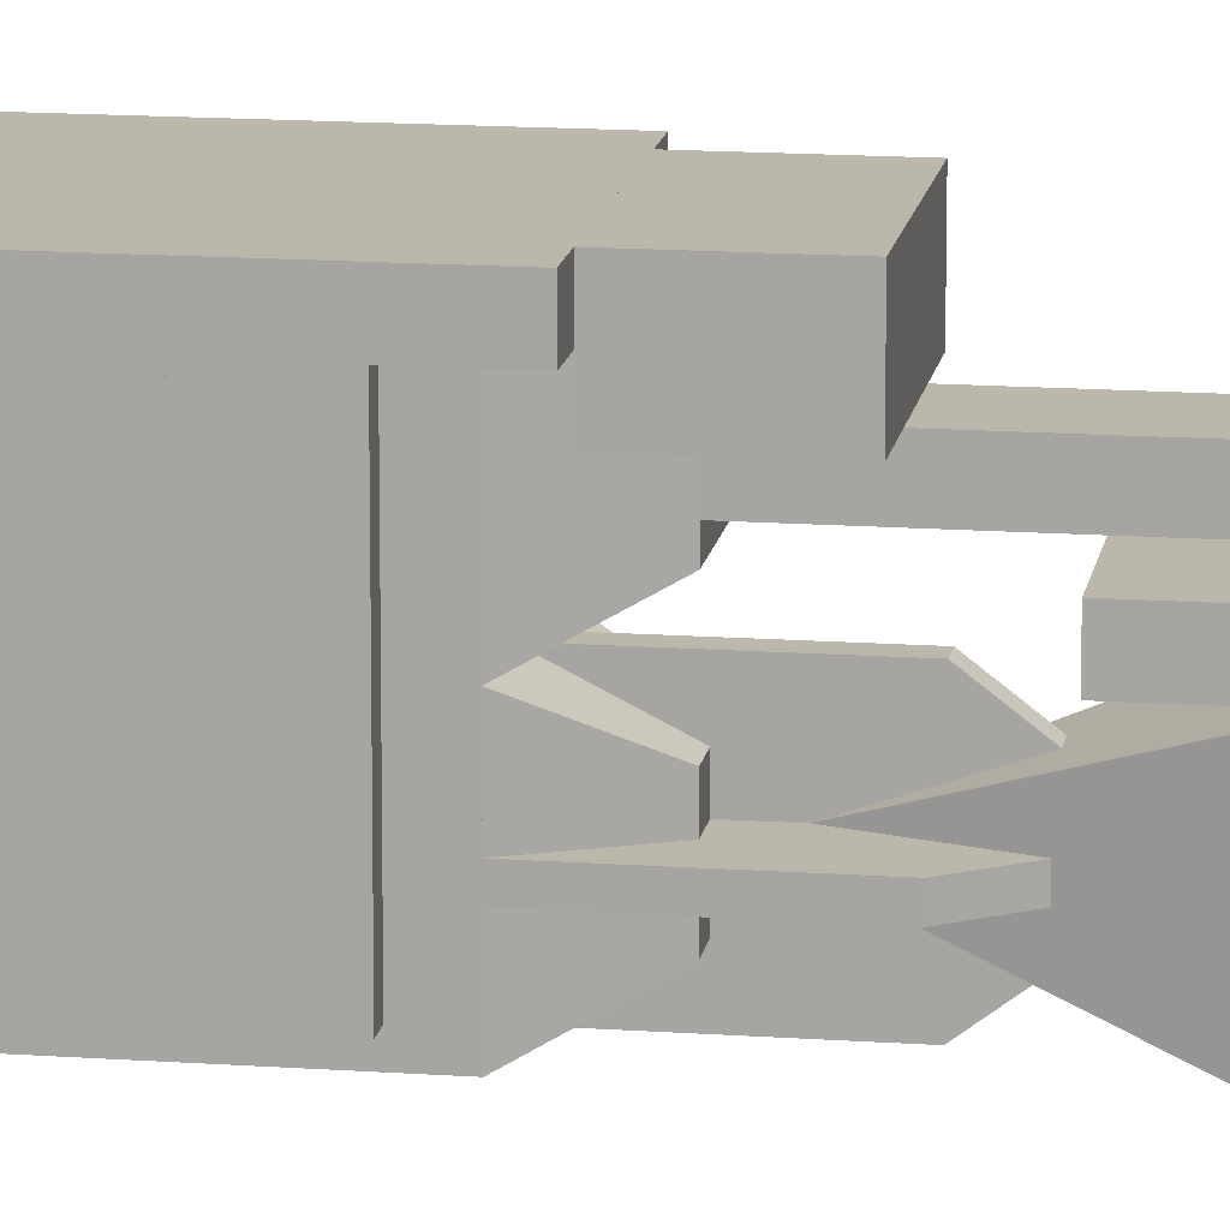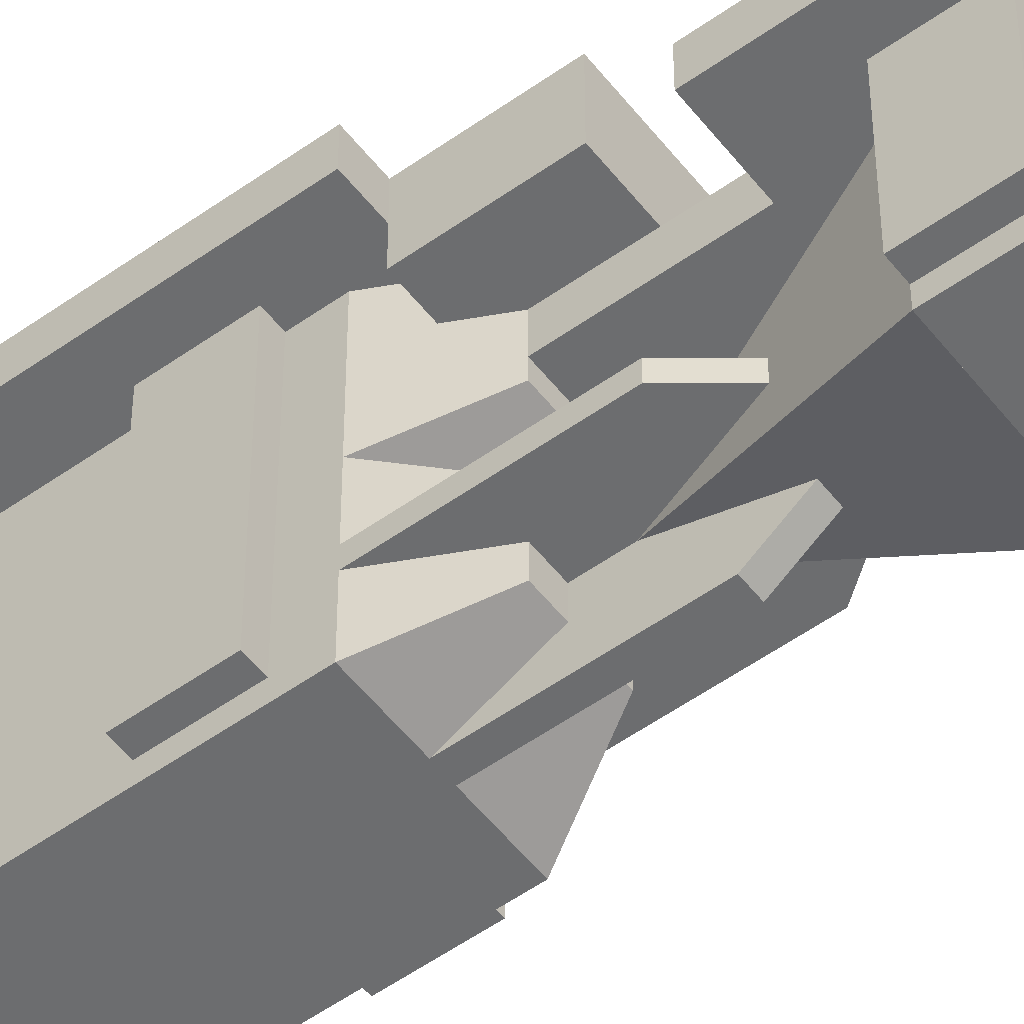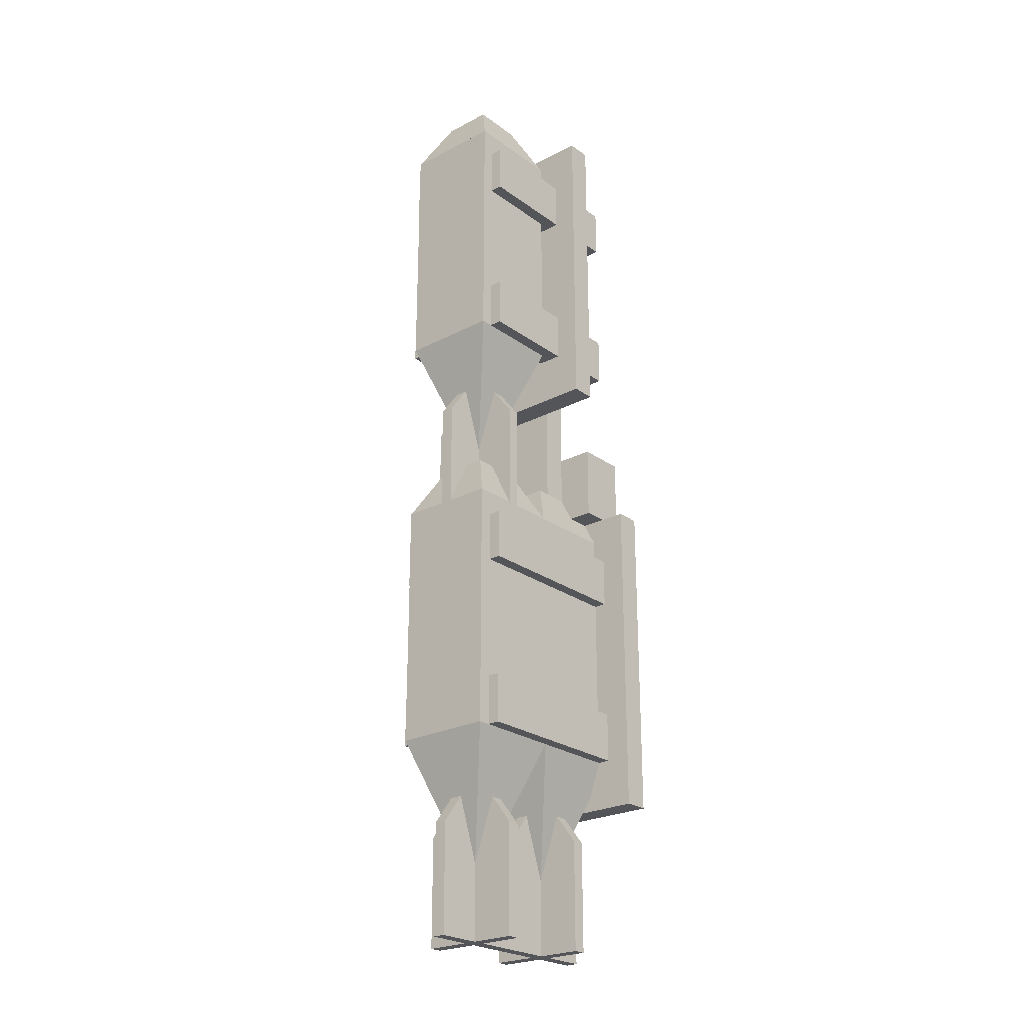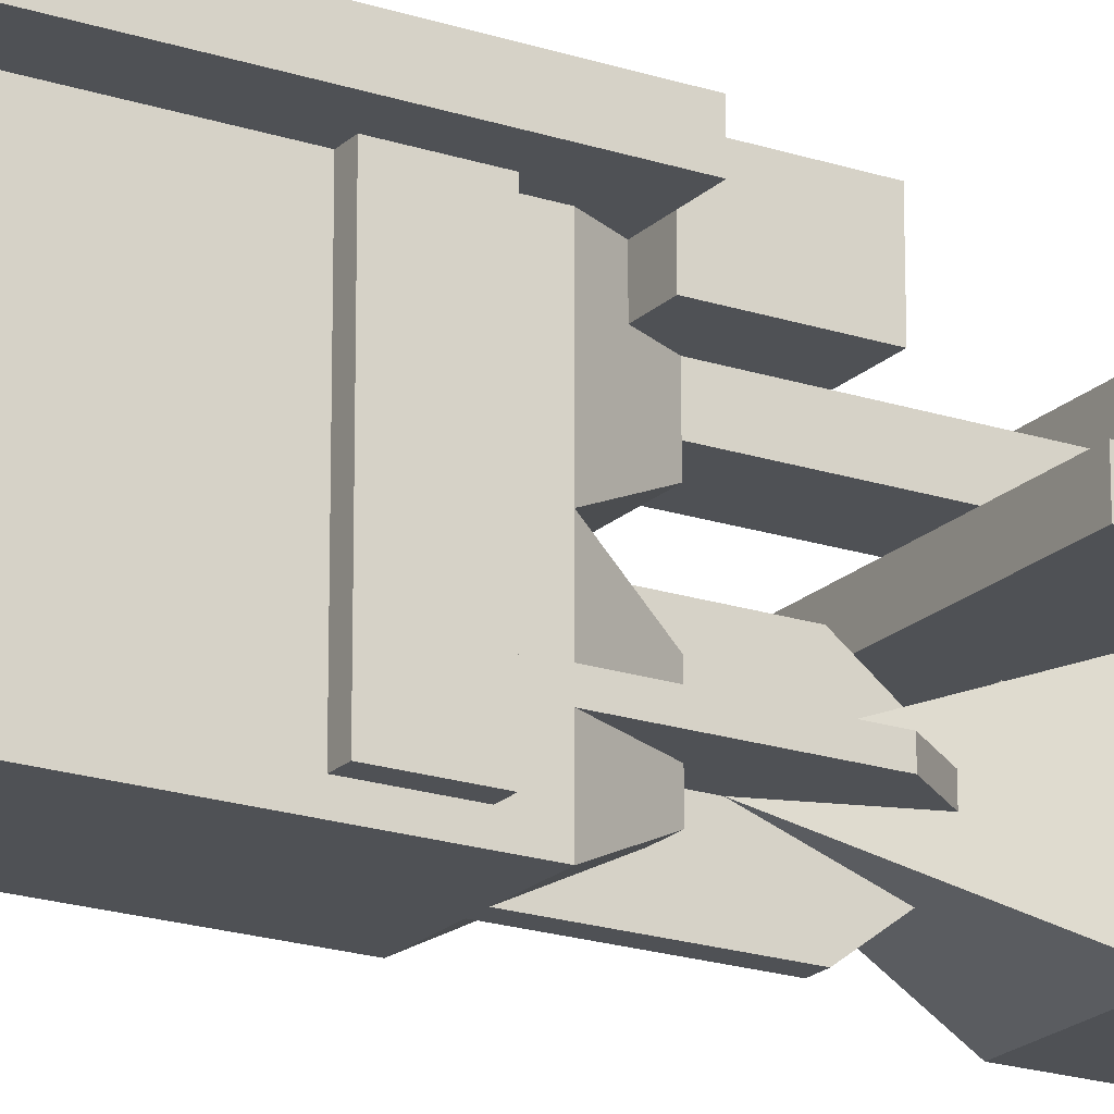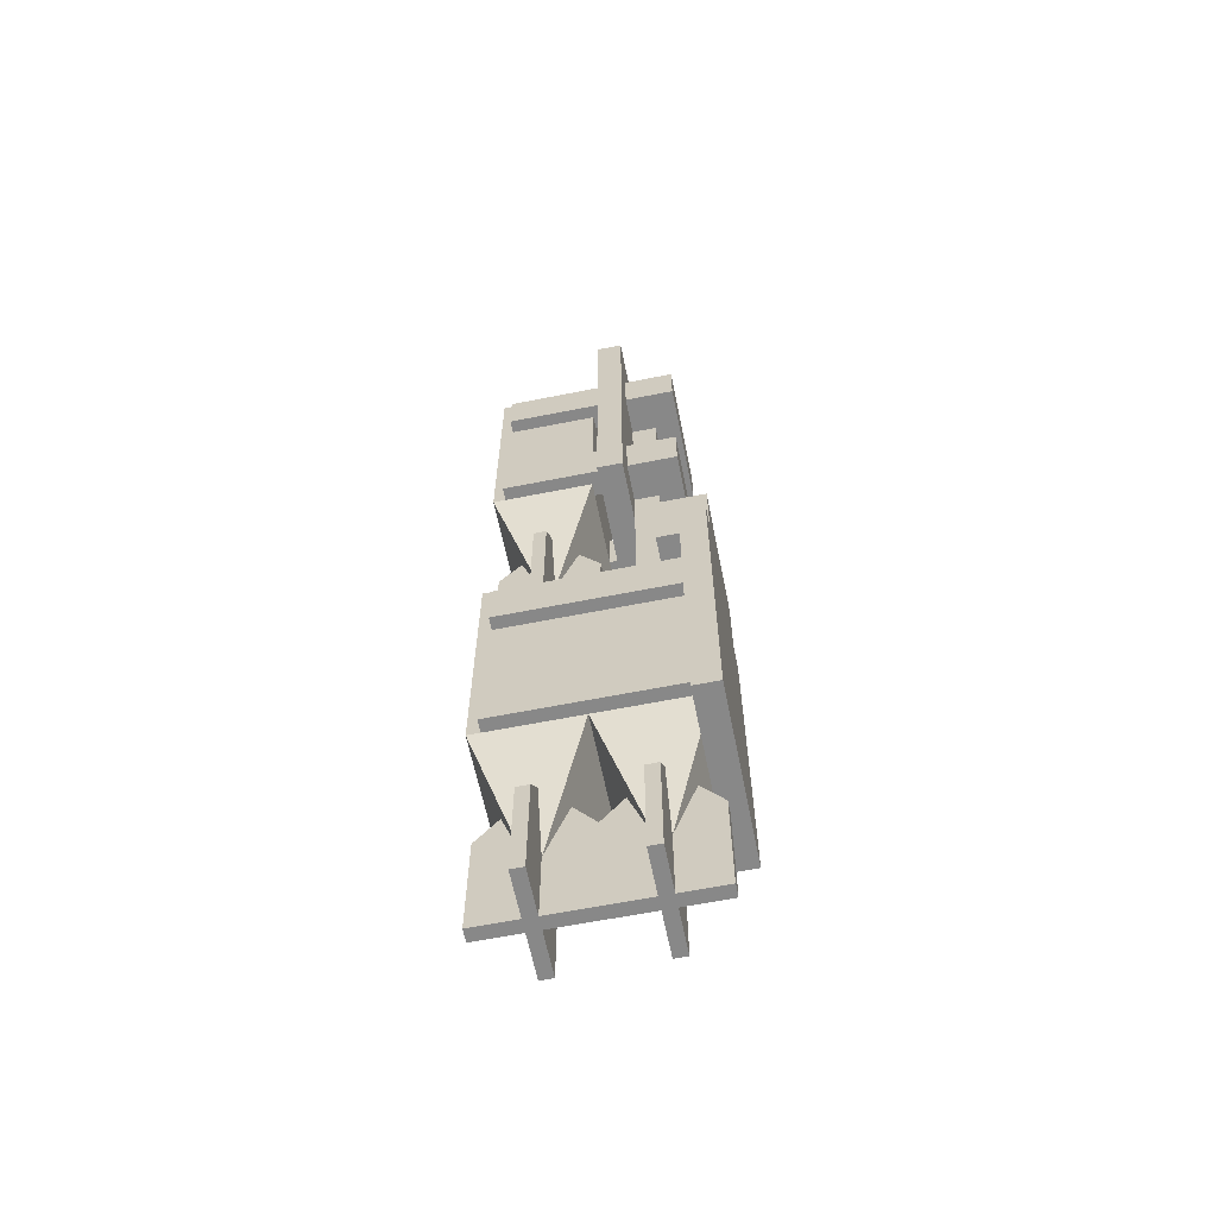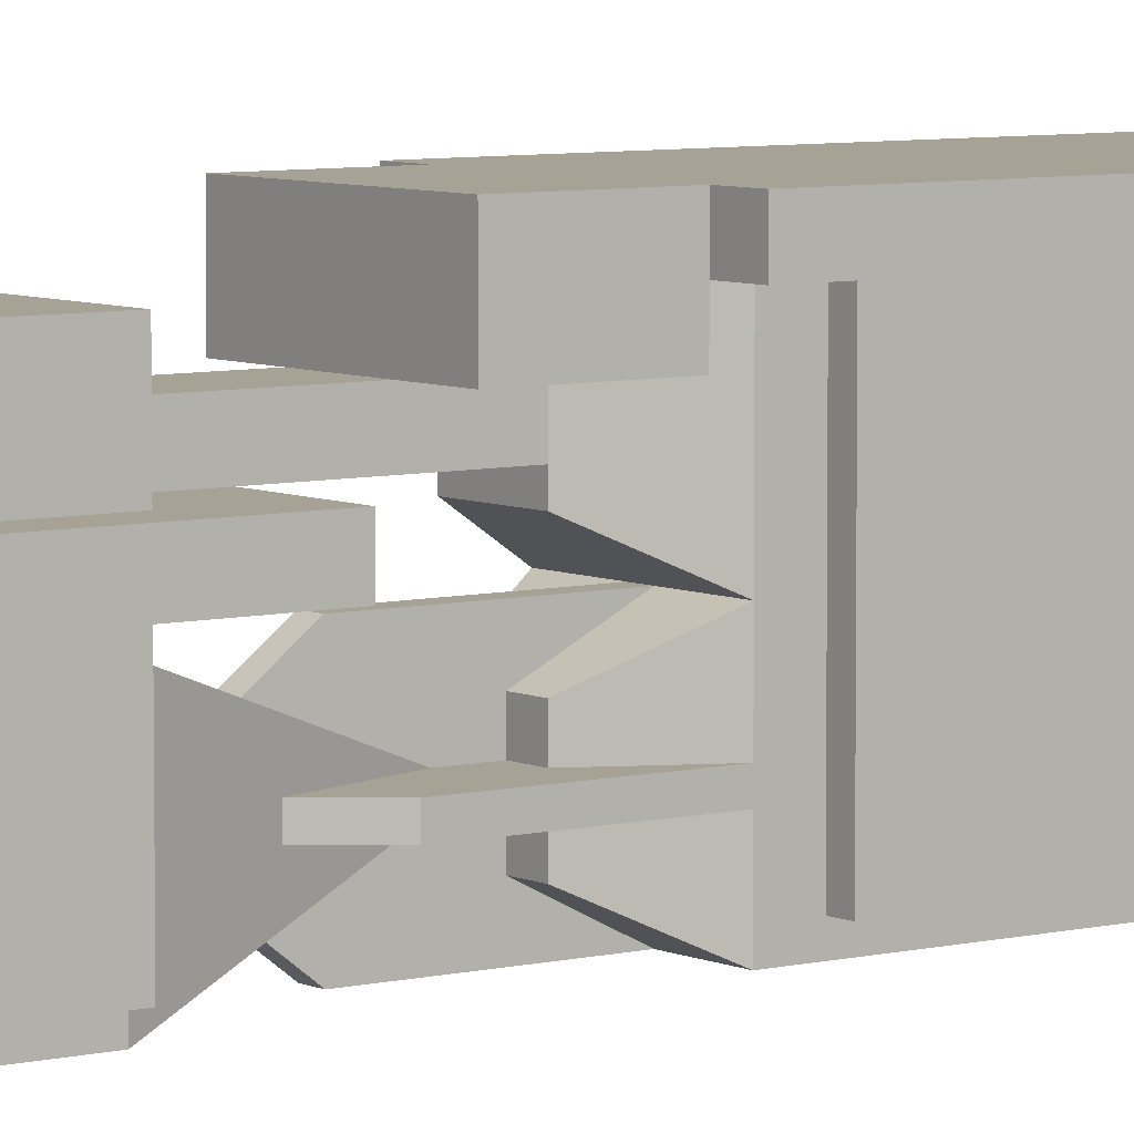
<metadata>
{"format":"obj","ext":"obj","renderer":"f3d","projection":"perspective","resolution":1024,"background":"white","views":[{"elev":14.3,"azim":-81.0,"up":"+Y"},{"elev":-53.9,"azim":-52.8,"up":"+Y"},{"elev":-24.6,"azim":40.5,"up":"+Z"},{"elev":-19.9,"azim":-121.4,"up":"+Y"},{"elev":-62.7,"azim":101.4,"up":"+Z"},{"elev":6.3,"azim":53.3,"up":"+Y"}]}
</metadata>
<code>
o basicbomb1
v 0.125 -0.03125 0.5
v 0.0625 -0.09375 0.625
v 0.0625 -0.2188 0.625
v 0.125 -0.2812 0.5
v -0.0625 -0.09375 0.625
v -0.125 -0.03125 0.5
v -0.125 -0.2812 0.5
v -0.0625 -0.2188 0.625
v -0.125 -0.03125 -0.125
v -0.01562 -0.1406 -0.4375
v -0.01562 -0.1719 -0.4375
v -0.125 -0.2812 -0.125
v 0.01563 -0.1406 -0.4375
v 0.125 -0.03125 -0.125
v 0.125 -0.2812 -0.125
v 0.01563 -0.1719 -0.4375
v 0.01562 -0.1562 -0.1875
v 0.01562 -0.1562 -0.625
v 0.01562 -0.03125 -0.625
v 0.01562 -0.03125 -0.3516
v -0.01562 -0.1562 -0.625
v -0.01562 -0.1562 -0.1875
v -0.01562 -0.03125 -0.3516
v -0.01562 -0.03125 -0.625
v -0.01562 -0.2812 -0.625
v 0.01562 -0.2812 -0.625
v 0.01562 -0.2812 -0.3516
v -0.01562 -0.2812 -0.3516
v 0 -0.1719 -0.1875
v 0 -0.1719 -0.625
v 0.125 -0.1719 -0.625
v 0.125 -0.1719 -0.3516
v 0 -0.1406 -0.625
v 0 -0.1406 -0.1875
v 0.125 -0.1406 -0.3516
v 0.125 -0.1406 -0.625
v -0.125 -0.1406 -0.625
v -0.125 -0.1719 -0.625
v -0.125 -0.1719 -0.3516
v -0.125 -0.1406 -0.3516
v 0.125 -0.2812 -0.125
v 0.125 -0.03125 -0.125
v 0.125 -0.03125 0.5
v 0.125 -0.2812 0.5
v -0.125 -0.2812 0.5
v -0.125 -0.03125 0.5
v -0.125 -0.03125 -0.125
v -0.125 -0.2812 -0.125
f 1 2 3 4
f 5 6 7 8
f 5 2 1 6
f 7 4 3 8
f 6 1 4 7
f 2 5 8 3
f 9 10 11 12
f 13 14 15 16
f 13 10 9 14
f 15 12 11 16
f 14 9 12 15
f 10 13 16 11
f 17 18 19 20
f 21 22 23 24
f 23 20 19 24
f 25 26 27 28
f 18 21 24 19
f 22 17 20 23
f 17 22 28 27
f 18 17 27 26
f 21 18 26 25
f 22 21 25 28
f 29 30 31 32
f 33 34 35 36
f 35 32 31 36
f 37 38 39 40
f 30 33 36 31
f 34 29 32 35
f 29 34 40 39
f 30 29 39 38
f 33 30 38 37
f 34 33 37 40
f 41 42 43 44
f 45 46 47 48
f 43 42 47 46
f 41 44 45 48
f 44 43 46 45
f 48 47 42 41
o basicbomb2
v 0.125 -0.2812 0.5
v 0.0625 -0.3438 0.625
v 0.0625 -0.4688 0.625
v 0.125 -0.5312 0.5
v -0.0625 -0.3438 0.625
v -0.125 -0.2812 0.5
v -0.125 -0.5312 0.5
v -0.0625 -0.4688 0.625
v -0.125 -0.2812 -0.125
v -0.01562 -0.3906 -0.4375
v -0.01562 -0.4219 -0.4375
v -0.125 -0.5312 -0.125
v 0.01563 -0.3906 -0.4375
v 0.125 -0.2812 -0.125
v 0.125 -0.5312 -0.125
v 0.01563 -0.4219 -0.4375
v 0.01562 -0.4062 -0.1875
v 0.01562 -0.4062 -0.625
v 0.01562 -0.2812 -0.625
v 0.01562 -0.2812 -0.3516
v -0.01562 -0.4062 -0.625
v -0.01562 -0.4062 -0.1875
v -0.01562 -0.2812 -0.3516
v -0.01562 -0.2812 -0.625
v -0.01562 -0.5312 -0.625
v 0.01562 -0.5312 -0.625
v 0.01562 -0.5312 -0.3516
v -0.01562 -0.5312 -0.3516
v 0 -0.4219 -0.1875
v 0 -0.4219 -0.625
v 0.125 -0.4219 -0.625
v 0.125 -0.4219 -0.3516
v 0 -0.3906 -0.625
v 0 -0.3906 -0.1875
v 0.125 -0.3906 -0.3516
v 0.125 -0.3906 -0.625
v -0.125 -0.3906 -0.625
v -0.125 -0.4219 -0.625
v -0.125 -0.4219 -0.3516
v -0.125 -0.3906 -0.3516
v 0.125 -0.5312 -0.125
v 0.125 -0.2812 -0.125
v 0.125 -0.2812 0.5
v 0.125 -0.5312 0.5
v -0.125 -0.5312 0.5
v -0.125 -0.2812 0.5
v -0.125 -0.2812 -0.125
v -0.125 -0.5312 -0.125
f 49 50 51 52
f 53 54 55 56
f 53 50 49 54
f 55 52 51 56
f 54 49 52 55
f 50 53 56 51
f 57 58 59 60
f 61 62 63 64
f 61 58 57 62
f 63 60 59 64
f 62 57 60 63
f 58 61 64 59
f 65 66 67 68
f 69 70 71 72
f 71 68 67 72
f 73 74 75 76
f 66 69 72 67
f 70 65 68 71
f 65 70 76 75
f 66 65 75 74
f 69 66 74 73
f 70 69 73 76
f 77 78 79 80
f 81 82 83 84
f 83 80 79 84
f 85 86 87 88
f 78 81 84 79
f 82 77 80 83
f 77 82 88 87
f 78 77 87 86
f 81 78 86 85
f 82 81 85 88
f 89 90 91 92
f 93 94 95 96
f 91 90 95 94
f 89 92 93 96
f 92 91 94 93
f 96 95 90 89
o basicbomb3
v 0.125 -0.2812 1.625
v 0.0625 -0.3438 1.75
v 0.0625 -0.4688 1.75
v 0.125 -0.5312 1.625
v -0.0625 -0.3438 1.75
v -0.125 -0.2812 1.625
v -0.125 -0.5312 1.625
v -0.0625 -0.4688 1.75
v -0.125 -0.2812 1
v -0.01562 -0.3906 0.6875
v -0.01562 -0.4219 0.6875
v -0.125 -0.5312 1
v 0.01563 -0.3906 0.6875
v 0.125 -0.2812 1
v 0.125 -0.5312 1
v 0.01563 -0.4219 0.6875
v 0.01562 -0.4062 0.9375
v 0.01562 -0.4062 0.5
v 0.01562 -0.2812 0.5
v 0.01562 -0.2812 0.7734
v -0.01562 -0.4062 0.5
v -0.01562 -0.4062 0.9375
v -0.01562 -0.2812 0.7734
v -0.01562 -0.2812 0.5
v -0.01562 -0.5312 0.5
v 0.01562 -0.5312 0.5
v 0.01562 -0.5312 0.7734
v -0.01562 -0.5312 0.7734
v 0 -0.4219 0.9375
v 0 -0.4219 0.5
v 0.125 -0.4219 0.5
v 0.125 -0.4219 0.7734
v 0 -0.3906 0.5
v 0 -0.3906 0.9375
v 0.125 -0.3906 0.7734
v 0.125 -0.3906 0.5
v -0.125 -0.3906 0.5
v -0.125 -0.4219 0.5
v -0.125 -0.4219 0.7734
v -0.125 -0.3906 0.7734
v 0.125 -0.5312 1
v 0.125 -0.2812 1
v 0.125 -0.2812 1.625
v 0.125 -0.5312 1.625
v -0.125 -0.5312 1.625
v -0.125 -0.2812 1.625
v -0.125 -0.2812 1
v -0.125 -0.5312 1
f 97 98 99 100
f 101 102 103 104
f 101 98 97 102
f 103 100 99 104
f 102 97 100 103
f 98 101 104 99
f 105 106 107 108
f 109 110 111 112
f 109 106 105 110
f 111 108 107 112
f 110 105 108 111
f 106 109 112 107
f 113 114 115 116
f 117 118 119 120
f 119 116 115 120
f 121 122 123 124
f 114 117 120 115
f 118 113 116 119
f 113 118 124 123
f 114 113 123 122
f 117 114 122 121
f 118 117 121 124
f 125 126 127 128
f 129 130 131 132
f 131 128 127 132
f 133 134 135 136
f 126 129 132 127
f 130 125 128 131
f 125 130 136 135
f 126 125 135 134
f 129 126 134 133
f 130 129 133 136
f 137 138 139 140
f 141 142 143 144
f 139 138 143 142
f 137 140 141 144
f 140 139 142 141
f 144 143 138 137
o cube
v 0.09375 -0.0625 1.125
v -0.09375 -0.1875 1.438
v -0.09375 -0.1875 1.562
v -0.09375 -0.0625 1.562
v -0.09375 -0.0625 1.438
v 0.09375 -0.1875 1.438
v 0.09375 -0.0625 1.438
v 0.09375 -0.1875 1.562
v 0.09375 -0.0625 1.562
v -0.1562 -0.125 0.5625
v -0.1562 -0.125 0.75
v -0.1562 0 0.75
v -0.1562 0 0.5625
v 0.1562 -0.125 0.5625
v 0.1562 0 0.5625
v 0.1562 -0.125 0.75
v 0.1562 0 0.75
v 0.1562 -0.5 -0.125
v 0.1562 -0.0625 -0.125
v 0.1562 -0.0625 0
v 0.1562 -0.5 0
v 0.09375 -0.5 0
v 0.09375 -0.0625 0
v 0.09375 -0.0625 -0.125
v 0.09375 -0.5 -0.125
v 0.1562 -0.5 0.3125
v 0.1562 -0.0625 0.3125
v 0.1562 -0.0625 0.4375
v 0.1562 -0.5 0.4375
v 0.09375 -0.5 0.4375
v 0.09375 -0.0625 0.4375
v 0.09375 -0.0625 0.3125
v 0.09375 -0.5 0.3125
v 0.2188 -0.0625 -0.25
v 0.2188 0 -0.25
v 0.2188 0 0.5625
v 0.2188 -0.0625 0.5625
v -0.2188 -0.0625 0.5625
v -0.2188 0 0.5625
v -0.2188 0 -0.25
v -0.2188 -0.0625 -0.25
v -0.09375 -0.5 0.3125
v -0.09375 -0.0625 0.3125
v -0.09375 -0.0625 0.4375
v -0.09375 -0.5 0.4375
v -0.1562 -0.5 0.4375
v -0.1562 -0.0625 0.4375
v -0.1562 -0.0625 0.3125
v -0.1562 -0.5 0.3125
v -0.09375 -0.5 -0.125
v -0.09375 -0.0625 -0.125
v -0.09375 -0.0625 0
v -0.09375 -0.5 0
v -0.1562 -0.5 0
v -0.1562 -0.0625 0
v -0.1562 -0.0625 -0.125
v -0.1562 -0.5 -0.125
v 0.0625 -0.1875 0.625
v -0.0625 -0.1875 0.625
v -0.0625 -0.125 0.625
v 0.0625 -0.125 0.625
v 0.0625 -0.1875 1.625
v 0.0625 -0.125 1.625
v -0.0625 -0.1875 1.625
v -0.0625 -0.125 1.625
v 0.1562 -0.5 1
v 0.1562 -0.0625 1
v 0.1562 -0.0625 1.125
v 0.1562 -0.5 1.125
v 0.09375 -0.5 1.125
v 0.09375 -0.0625 1.125
v 0.09375 -0.0625 1
v 0.09375 -0.5 1
v 0.1562 -0.5 1.438
v 0.1562 -0.0625 1.438
v 0.1562 -0.0625 1.562
v 0.1562 -0.5 1.562
v 0.09375 -0.5 1.562
v 0.09375 -0.0625 1.562
v 0.09375 -0.0625 1.438
v 0.09375 -0.5 1.438
v 0.2188 -0.25 0.875
v 0.2188 -0.1875 0.875
v 0.2188 -0.1875 1.688
v 0.2188 -0.25 1.688
v -0.2188 -0.25 1.688
v -0.2188 -0.1875 1.688
v -0.2188 -0.1875 0.875
v -0.2188 -0.25 0.875
v -0.09375 -0.5 1.438
v -0.09375 -0.0625 1.438
v -0.09375 -0.0625 1.562
v -0.09375 -0.5 1.562
v -0.1562 -0.5 1.562
v -0.1562 -0.0625 1.562
v -0.1562 -0.0625 1.438
v -0.1562 -0.5 1.438
v -0.09375 -0.5 1
v -0.09375 -0.0625 1
v -0.09375 -0.0625 1.125
v -0.09375 -0.5 1.125
v -0.1562 -0.5 1.125
v -0.1562 -0.0625 1.125
v -0.1562 -0.0625 1
v -0.1562 -0.5 1
v -0.09375 -0.1875 1
v -0.09375 -0.1875 1.125
v -0.09375 -0.0625 1.125
v -0.09375 -0.0625 1
v 0.09375 -0.1875 1
v 0.09375 -0.0625 1
v 0.09375 -0.1875 1.125
f 146 147 148 149
f 150 146 149 151
f 152 150 151 153
f 147 152 153 148
f 153 151 149 148
f 147 146 150 152
f 154 155 156 157
f 158 154 157 159
f 160 158 159 161
f 155 160 161 156
f 161 159 157 156
f 155 154 158 160
f 162 163 164 165
f 166 167 168 169
f 164 163 168 167
f 162 165 166 169
f 165 164 167 166
f 169 168 163 162
f 170 171 172 173
f 174 175 176 177
f 172 171 176 175
f 170 173 174 177
f 173 172 175 174
f 177 176 171 170
f 178 179 180 181
f 182 183 184 185
f 180 179 184 183
f 178 181 182 185
f 181 180 183 182
f 185 184 179 178
f 186 187 188 189
f 190 191 192 193
f 188 187 192 191
f 186 189 190 193
f 189 188 191 190
f 193 192 187 186
f 194 195 196 197
f 198 199 200 201
f 196 195 200 199
f 194 197 198 201
f 197 196 199 198
f 201 200 195 194
f 202 203 204 205
f 206 202 205 207
f 208 206 207 209
f 203 208 209 204
f 209 207 205 204
f 203 202 206 208
f 210 211 212 213
f 214 215 216 217
f 212 211 216 215
f 210 213 214 217
f 213 212 215 214
f 217 216 211 210
f 218 219 220 221
f 222 223 224 225
f 220 219 224 223
f 218 221 222 225
f 221 220 223 222
f 225 224 219 218
f 226 227 228 229
f 230 231 232 233
f 228 227 232 231
f 226 229 230 233
f 229 228 231 230
f 233 232 227 226
f 234 235 236 237
f 238 239 240 241
f 236 235 240 239
f 234 237 238 241
f 237 236 239 238
f 241 240 235 234
f 242 243 244 245
f 246 247 248 249
f 244 243 248 247
f 242 245 246 249
f 245 244 247 246
f 249 248 243 242
f 250 251 252 253
f 254 250 253 255
f 256 254 255 145
f 251 256 145 252
f 145 255 253 252
f 251 250 254 256

</code>
